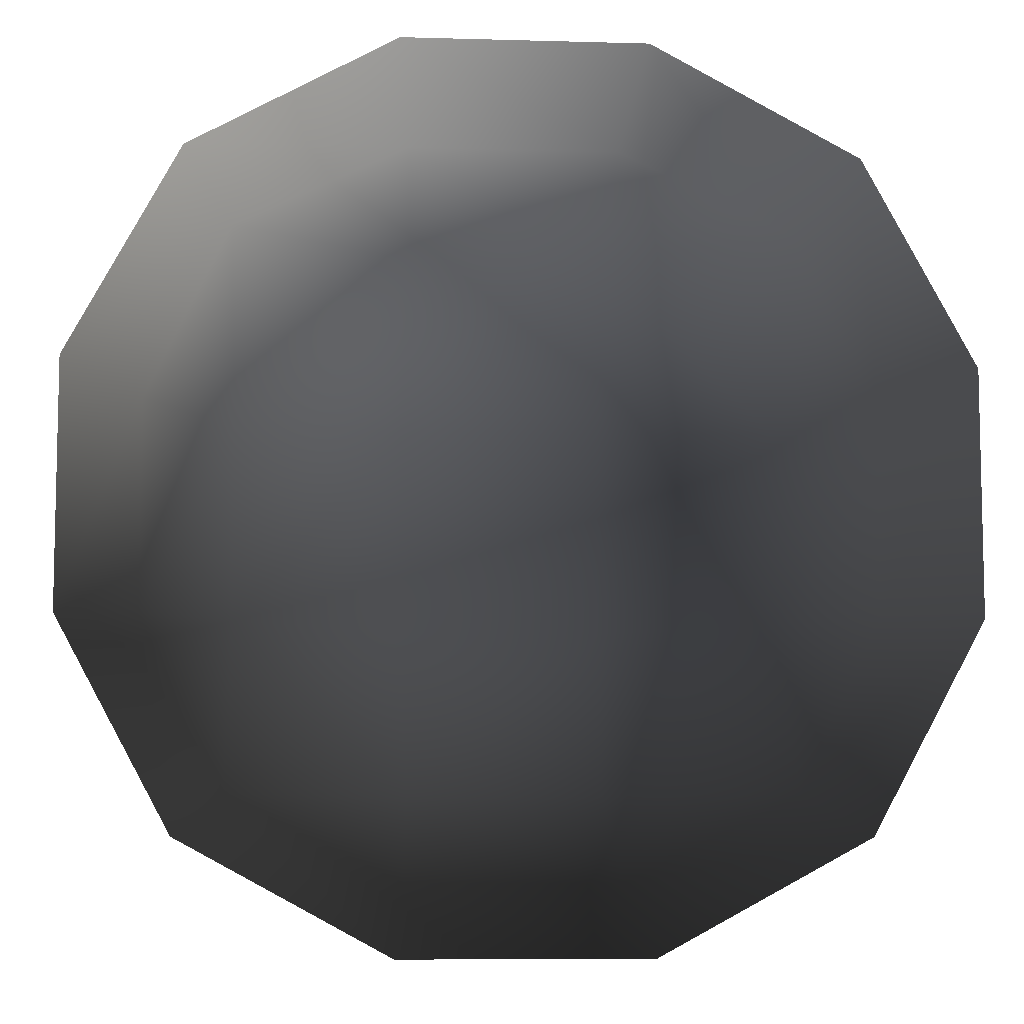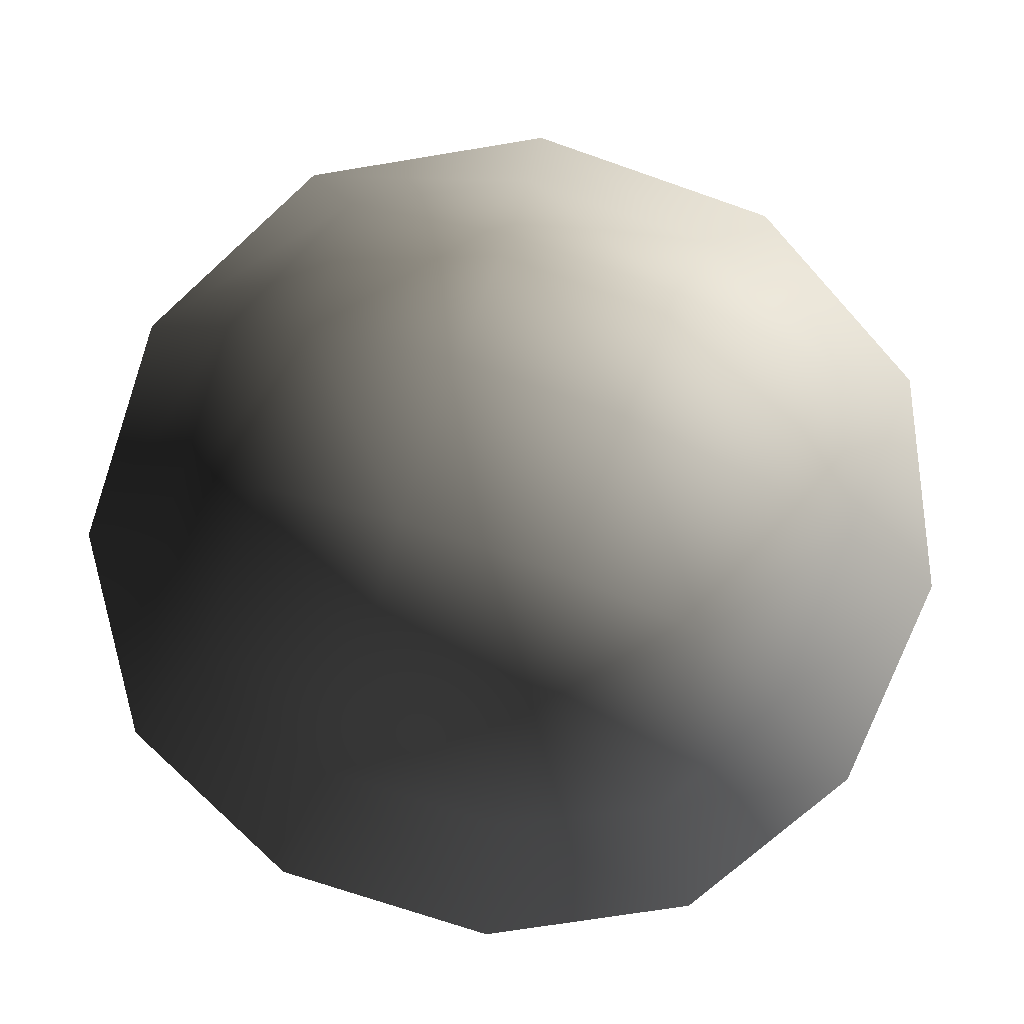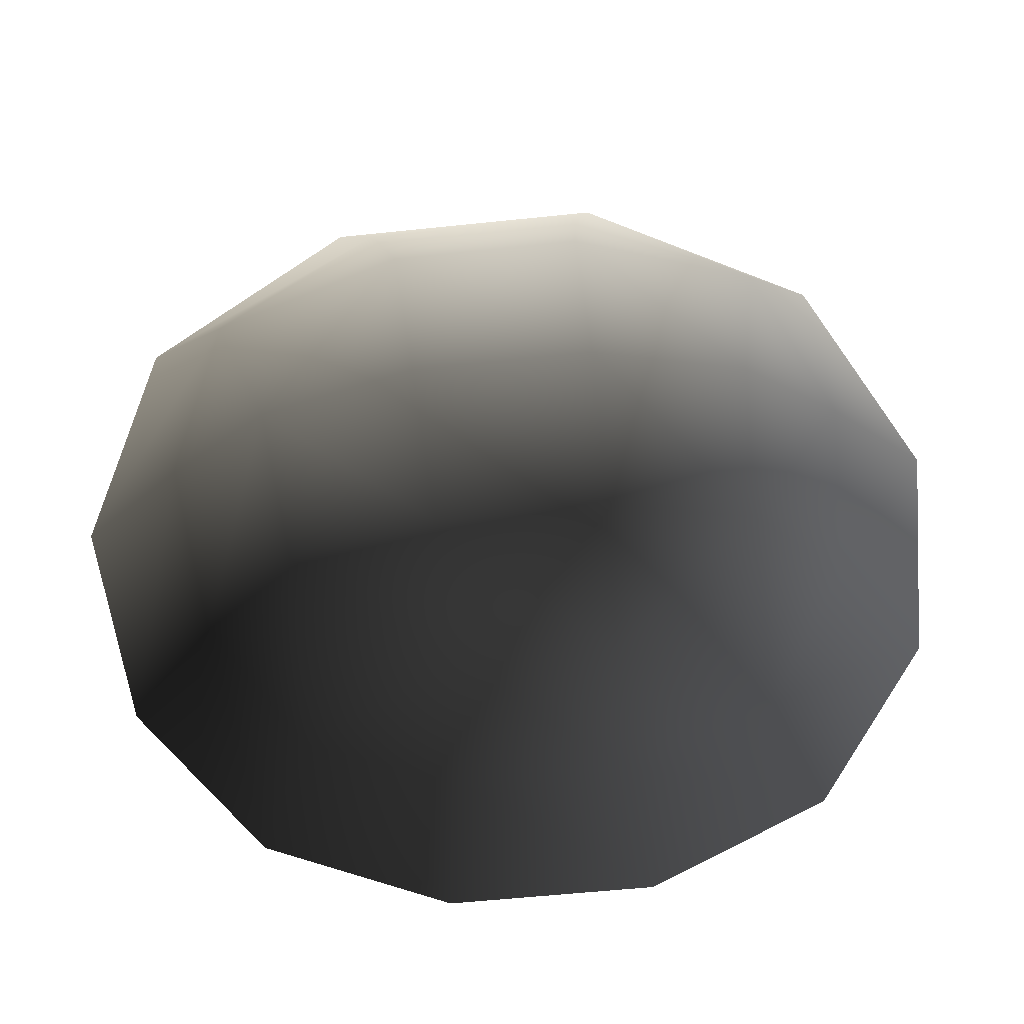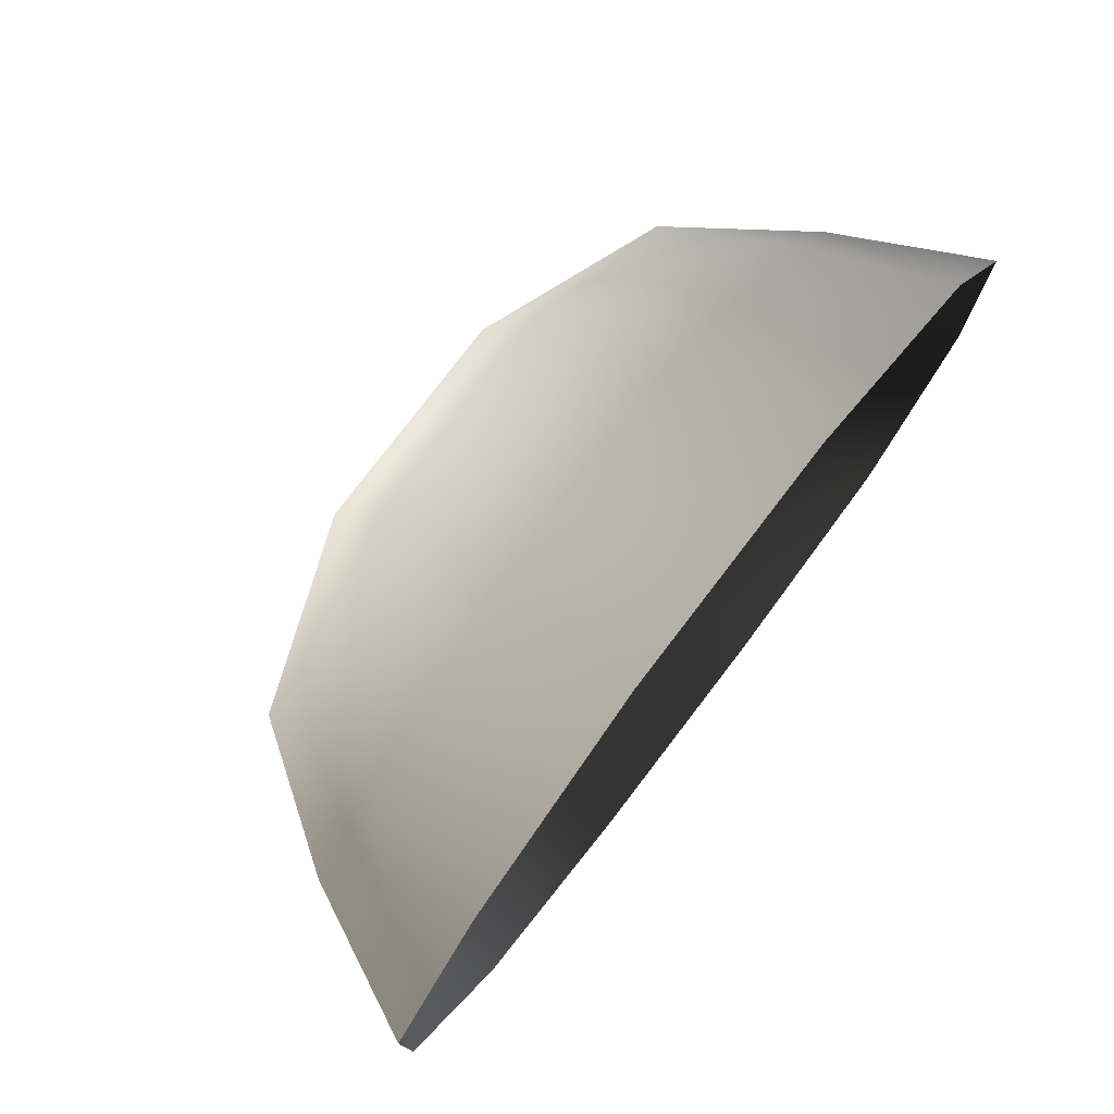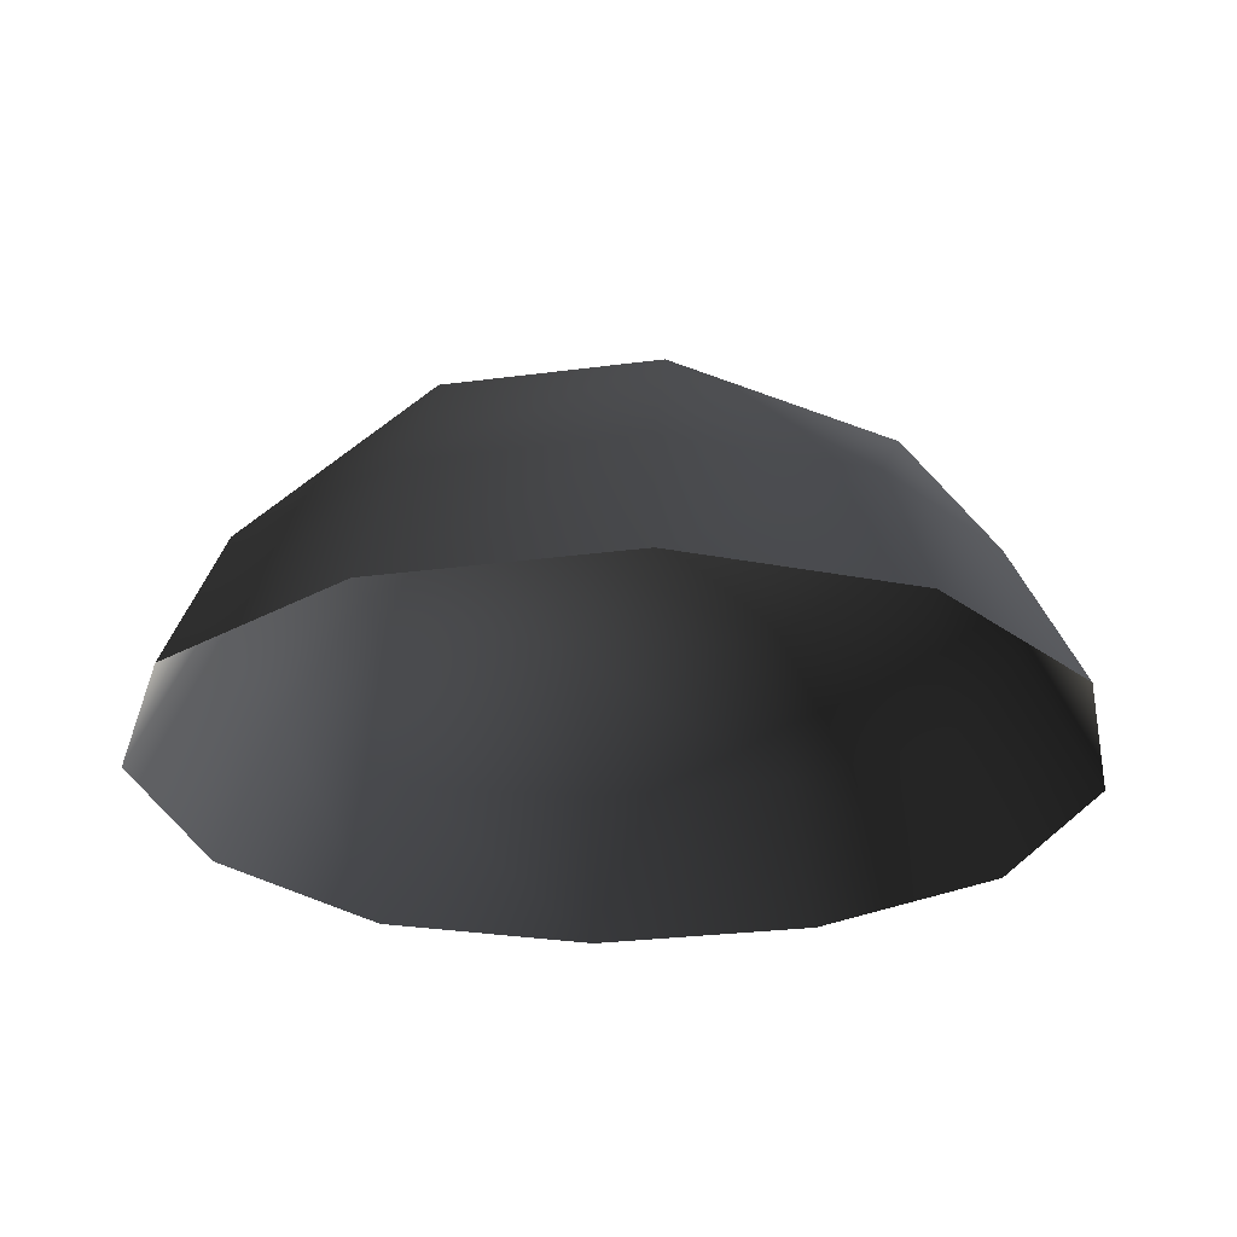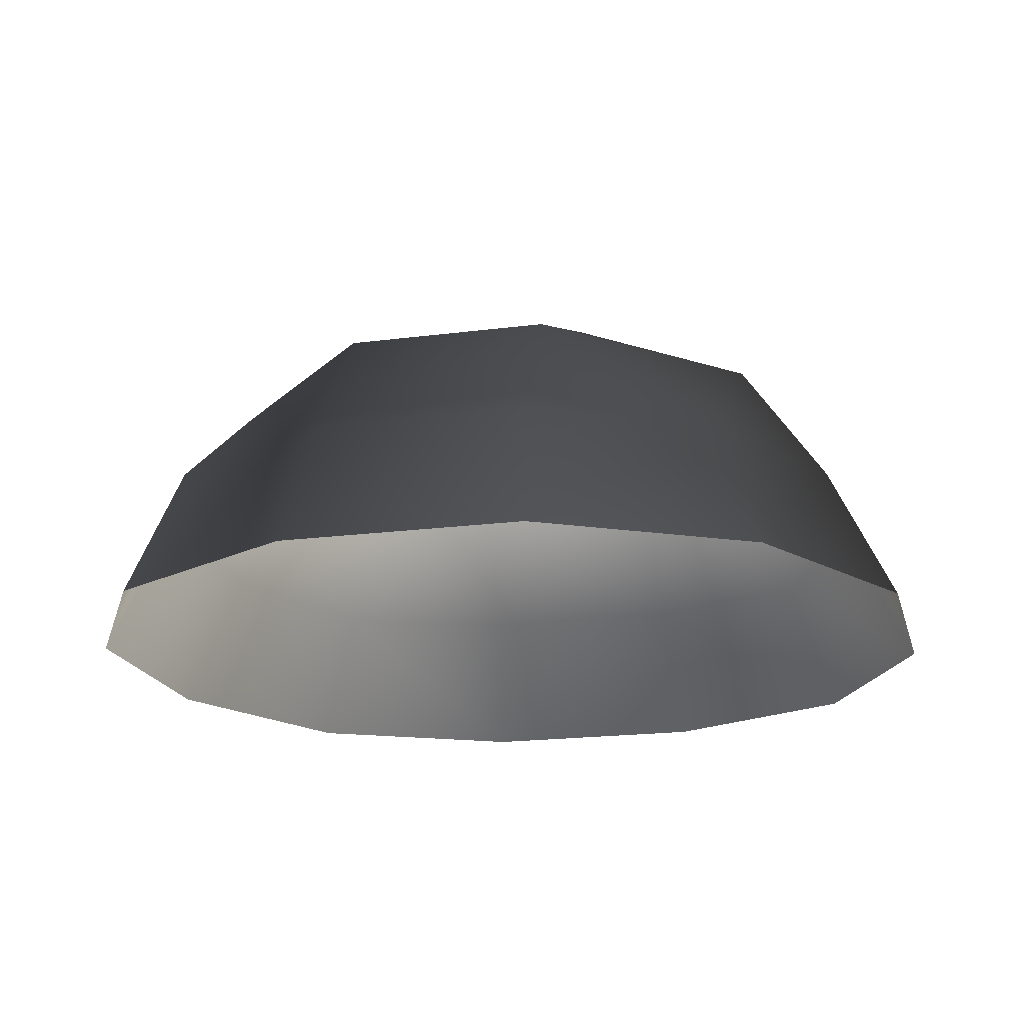
<metadata>
{"format":"obj","ext":"obj","renderer":"f3d","projection":"perspective","resolution":1024,"background":"white","views":[{"elev":-8.0,"azim":175.5,"up":"+Y"},{"elev":-71.5,"azim":70.8,"up":"+Z"},{"elev":-57.8,"azim":96.2,"up":"+Z"},{"elev":77.9,"azim":127.4,"up":"+Y"},{"elev":-26.5,"azim":-78.0,"up":"+Z"},{"elev":-19.0,"azim":14.0,"up":"+Z"}]}
</metadata>
<code>
v -5.014 1.795 2.028
v -5.025 5.025 -0.3002
v -1.795 5.014 2.028
v -1.9 6.545 -0.1941
v 1.9 6.545 -0.1941
v 1.795 5.014 2.028
v 1.902 1.902 3.178
v -1.902 1.902 3.178
v 1.902 -1.902 3.178
v -1.902 -1.902 3.178
v 1.795 -5.014 2.028
v -1.795 -5.014 2.028
v 5.014 -1.795 2.028
v 5.025 -5.025 -0.3002
v 5.014 1.795 2.028
v 5.025 5.025 -0.3002
v -5.014 -1.795 2.028
v -6.545 1.9 -0.1941
v -6.545 -1.9 -0.1941
v -7.74 2.142 -2.693
v -7.74 -2.142 -2.693
v -5.025 -5.025 -0.3002
v -5.771 -5.771 -2.722
v 6.545 -1.9 -0.1941
v 6.545 1.9 -0.1941
v 7.74 -2.142 -2.693
v 7.74 2.142 -2.693
v 5.771 5.771 -2.722
v -1.9 -6.545 -0.1941
v 1.9 -6.545 -0.1941
v -2.142 -7.74 -2.693
v 2.142 -7.74 -2.693
v 5.771 -5.771 -2.722
v 2.142 7.74 -2.693
v -2.142 7.74 -2.693
v -5.771 5.771 -2.722
g Rock_single_t1(Clone)_35266_557
f 1 3 2
f 4 2 3
f 3 5 4
f 3 6 5
f 7 6 3
f 7 3 8
f 8 3 1
f 9 7 8
f 9 8 10
f 10 8 1
f 11 9 10
f 11 10 12
f 13 7 9
f 9 11 13
f 13 11 14
f 13 15 7
f 7 15 6
f 6 15 16
f 5 6 16
f 10 17 12
f 10 1 17
f 17 1 18
f 17 18 19
f 19 18 20
f 19 20 21
f 22 12 17
f 22 19 21
f 19 22 17
f 22 21 23
f 15 13 24
f 24 13 14
f 15 24 25
f 25 16 15
f 25 24 26
f 25 26 27
f 16 25 27
f 16 27 28
f 29 22 23
f 29 12 22
f 11 12 29
f 11 29 30
f 30 29 31
f 29 23 31
f 30 31 32
f 30 14 11
f 14 30 32
f 14 32 33
f 24 33 26
f 24 14 33
f 5 28 34
f 4 5 34
f 4 34 35
f 2 4 35
f 2 35 36
f 5 16 28
f 18 2 36
f 18 36 20
f 18 1 2

</code>
